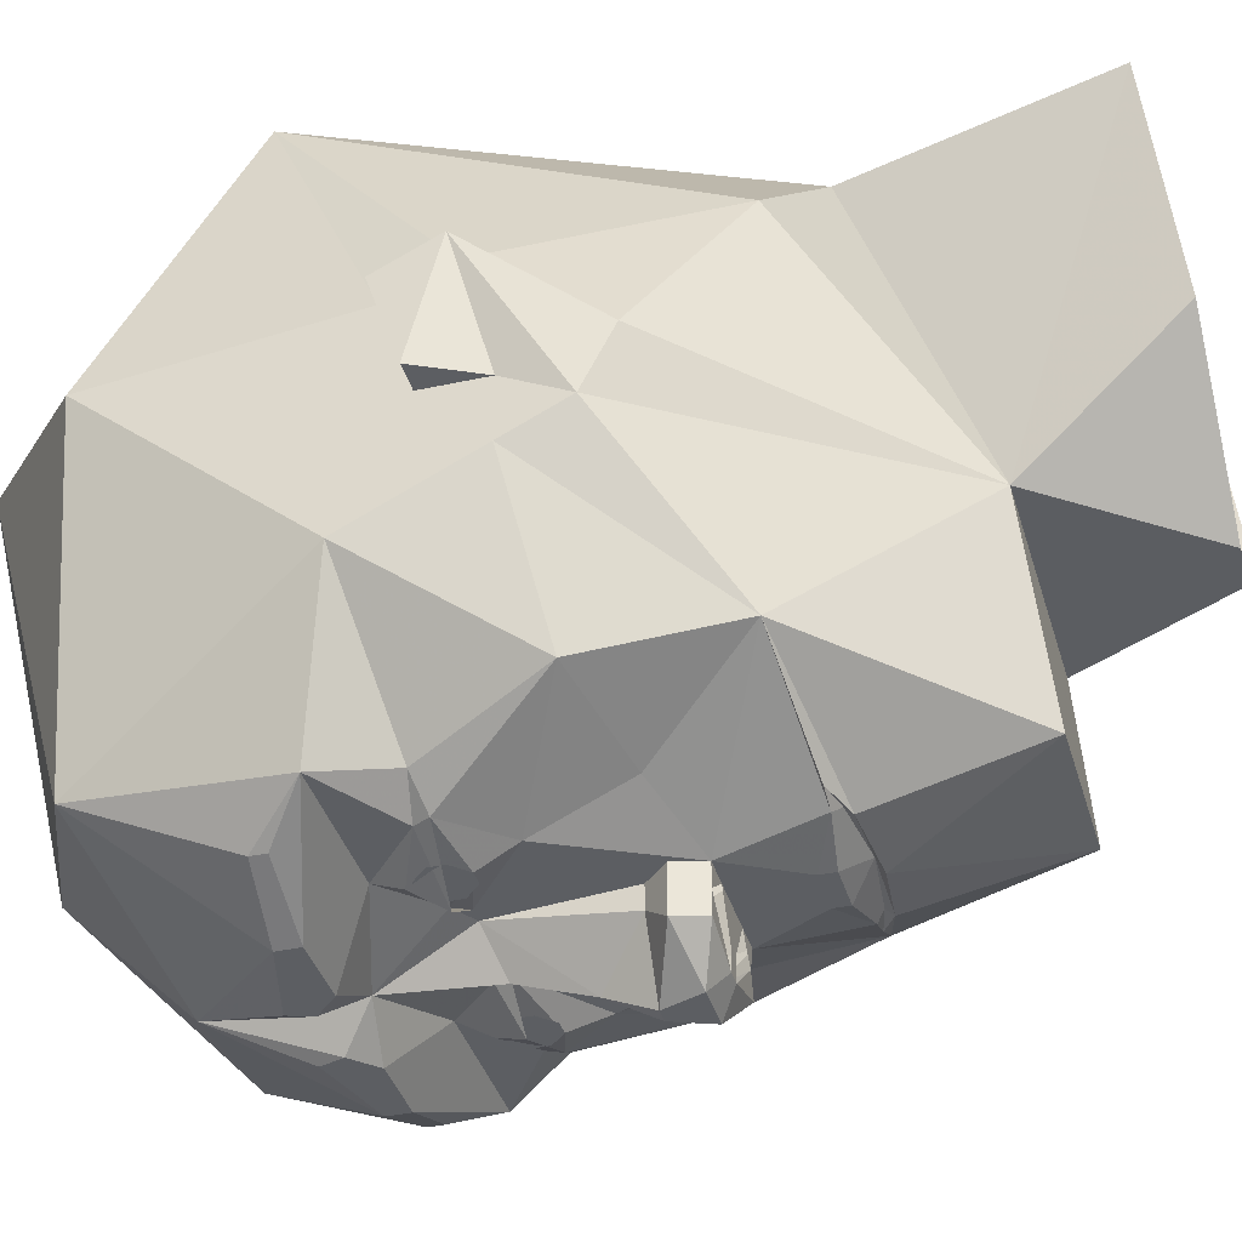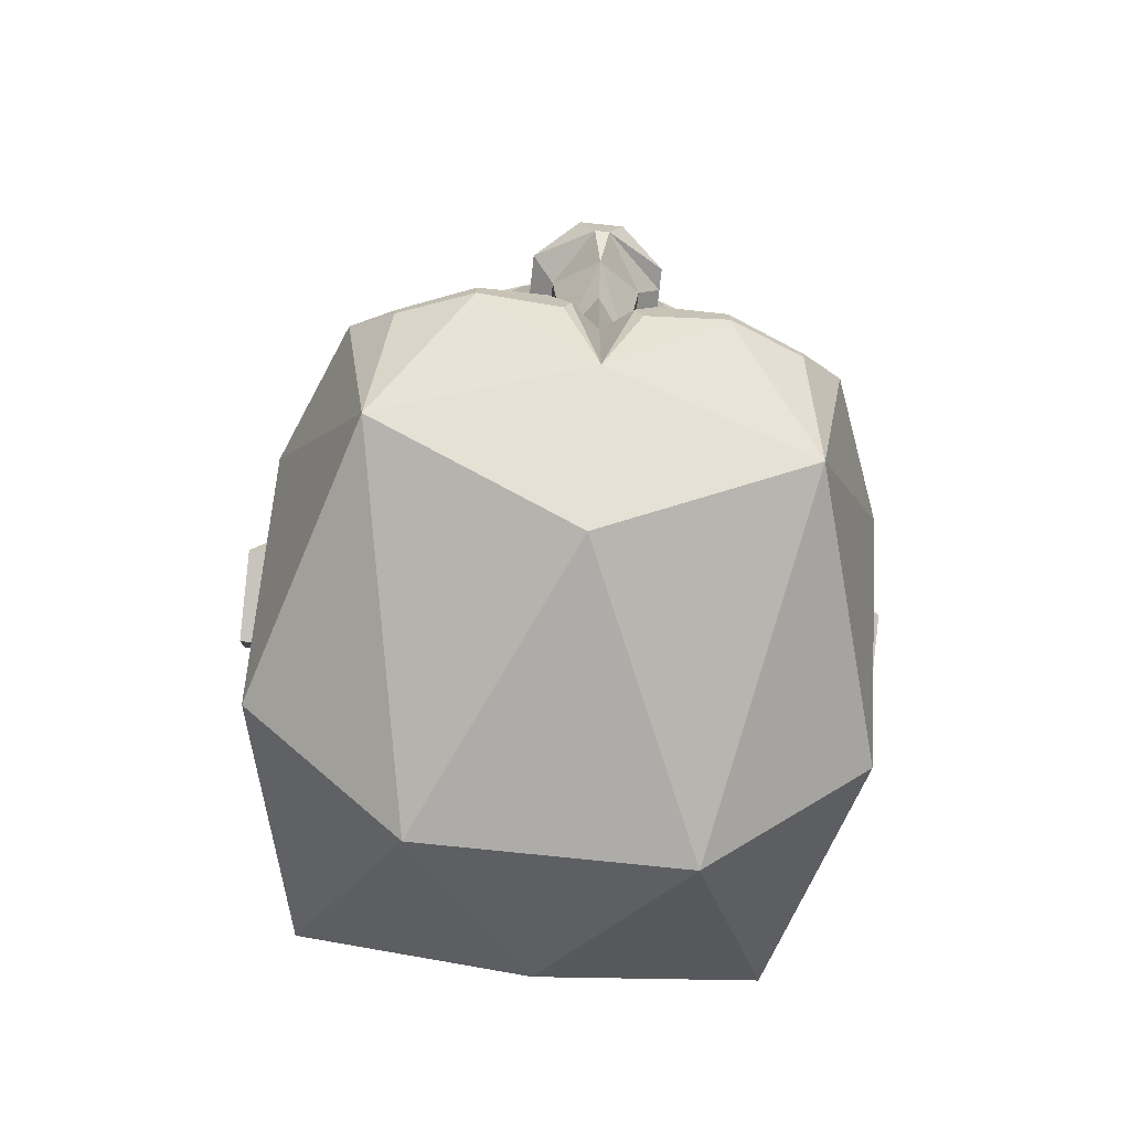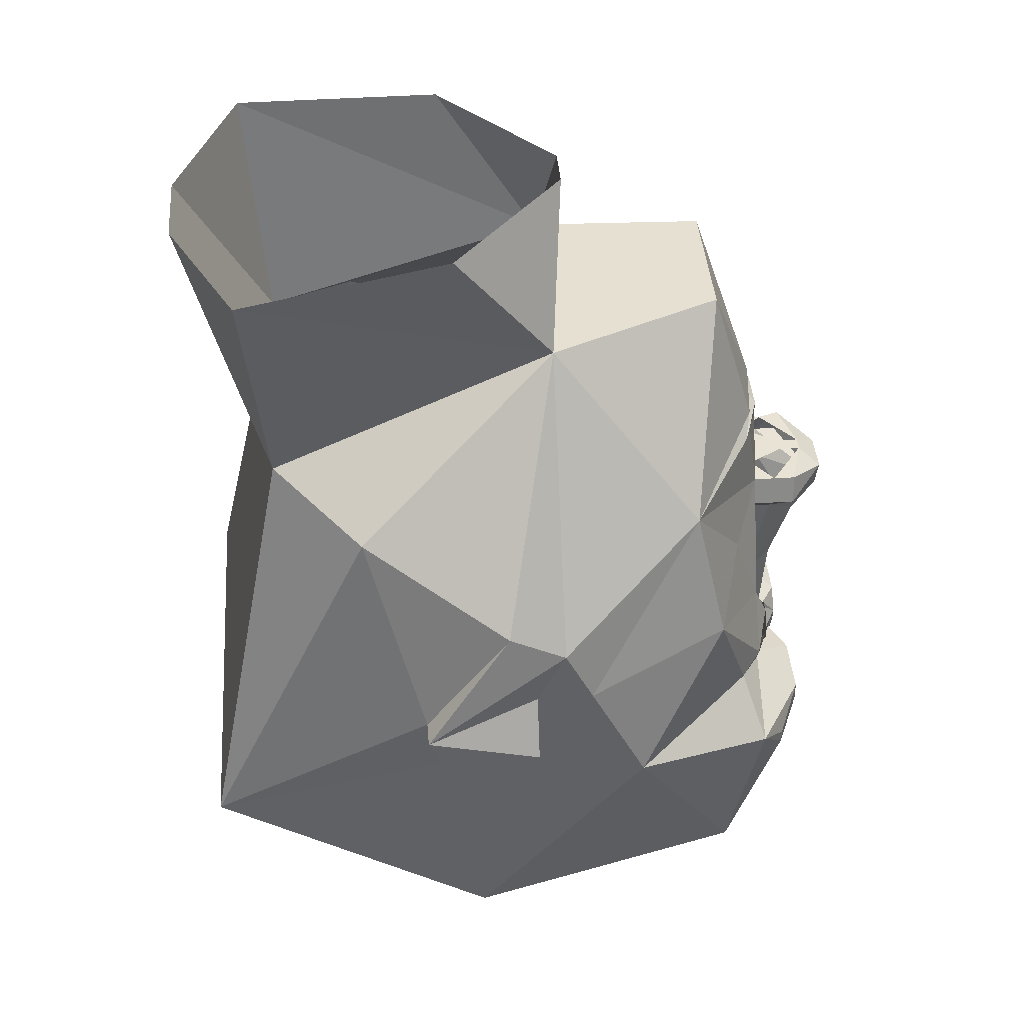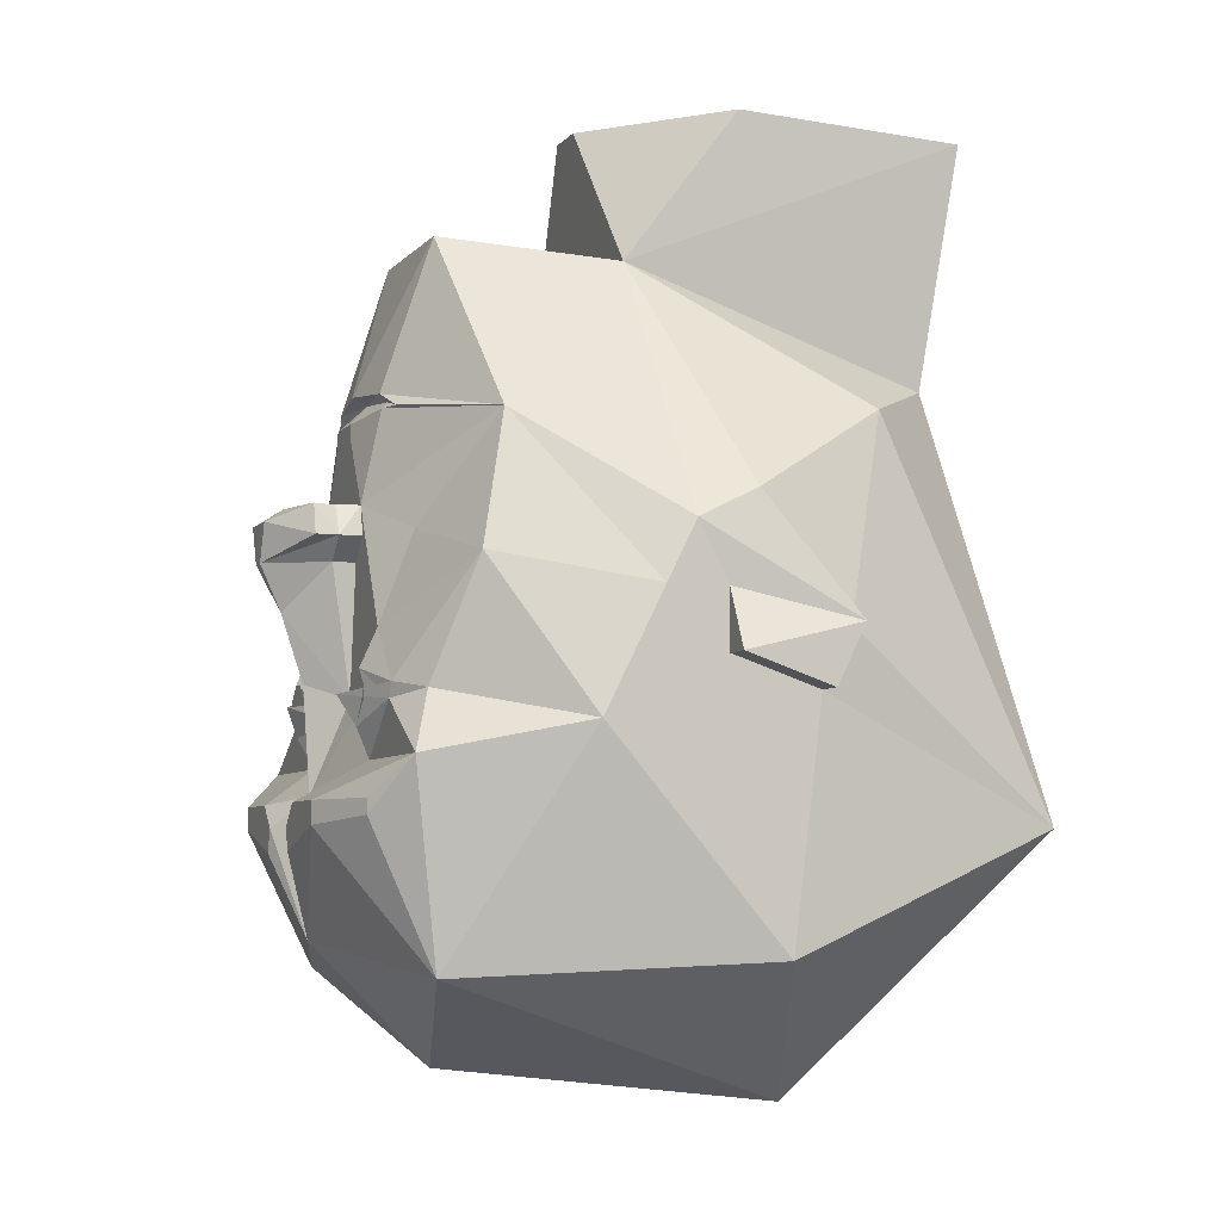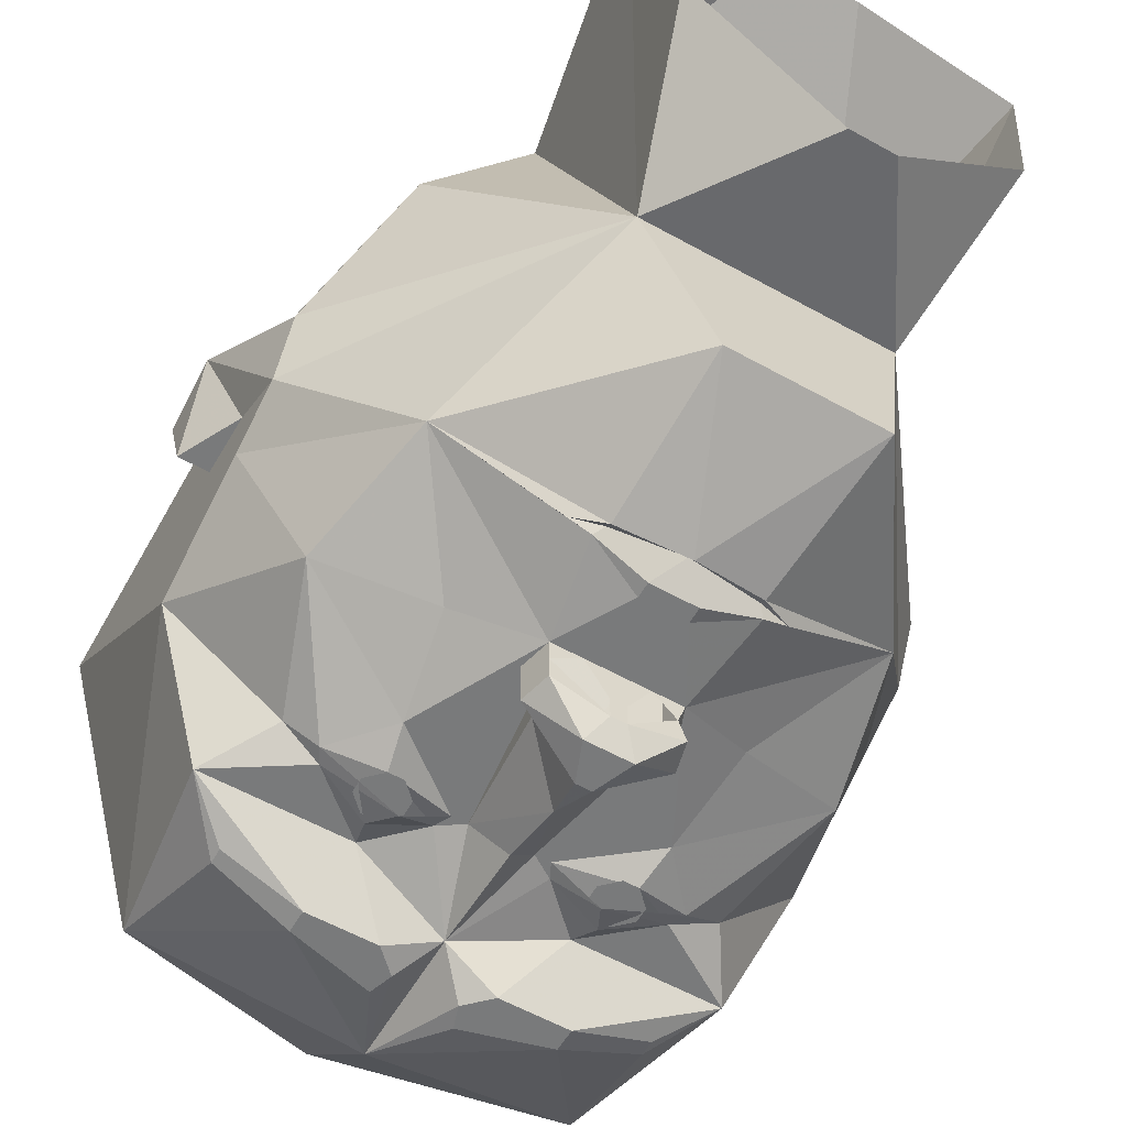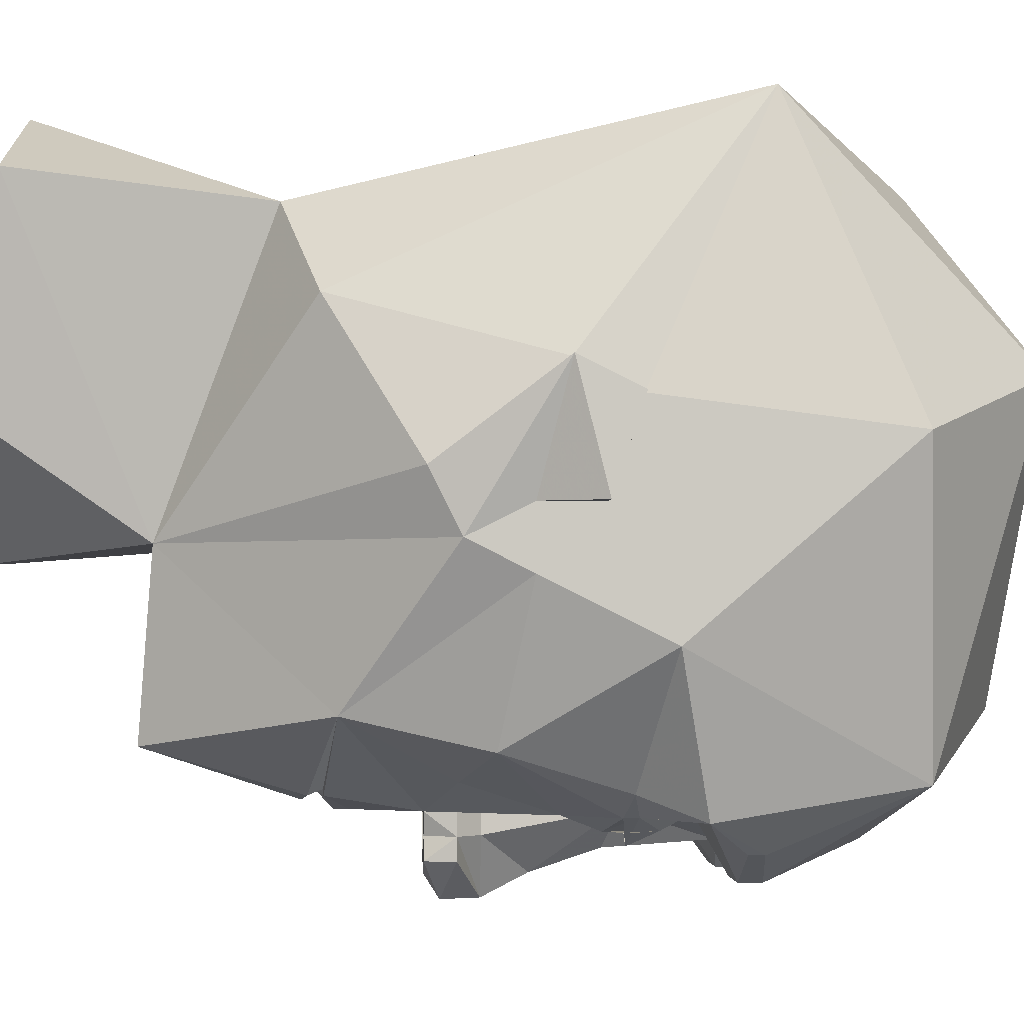
<metadata>
{"format":"obj","ext":"obj","renderer":"f3d","projection":"perspective","resolution":1024,"background":"white","views":[{"elev":-37.6,"azim":105.7,"up":"+Z"},{"elev":-71.1,"azim":173.8,"up":"+Y"},{"elev":41.1,"azim":85.4,"up":"+Y"},{"elev":-6.1,"azim":-111.3,"up":"+Y"},{"elev":-58.0,"azim":150.0,"up":"+Z"},{"elev":-2.5,"azim":-92.4,"up":"+Z"}]}
</metadata>
<code>
o npc/genie/chat/0
v 32 -30 -44
v 26 -22 -41
v 40 -26 -24
v 28 -56 -40
v 26 -37 -48
v 26 -35 -48
v 16 -35 -52
v 13 -30 -44
v 21 -23 -44
v 22 -21 -44
v 32 -6 -36
v 40 -10 -16
v 40 -18 -8
v 40 -54 0
v 18 -72 8
v 0 -68 -32
v 0 -52 -48
v 16 -38 -52
v 5 -41 -52
v 7 -35 -52
v 0 -34 -48
v 7 -24 -44
v 14 -26 -46
v 15 -19 -46
v 16 -14 -44
v 18 -2 -40
v 28 12 -32
v 40 -2 -12
v 40 -10 -8
v 44 -18 -8
v 40 -22 4
v 32 -38 40
v 0 -58 32
v -18 -72 8
v -28 -56 -40
v -16 -38 -52
v -5 -41 -52
v -4 -38 -52
v 4 -38 -52
v -40 -26 -24
v -27 -22 -41
v -32 -30 -44
v -40 -54 0
v -40 -18 -8
v -40 -10 -16
v -32 -6 -36
v -22 -21 -44
v -21 -23 -44
v -13 -30 -44
v -16 -35 -52
v -26 -35 -48
v -26 -37 -48
v -7 -35 -52
v -28 12 -32
v -18 -2 -40
v -16 -14 -44
v -15 -19 -46
v -14 -26 -46
v -7 -24 -44
v -40 -2 -12
v -16 34 -12
v -12 36 -36
v -9 16 -42
v -13 14 -41
v -10 14 -42
v -8 2 -44
v -12 -6 -44
v -6 -22 -44
v -4 -22 -44
v 0 -20 -49
v 4 -22 -44
v 6 -22 -44
v 32 14 16
v 16 34 -12
v 20 19 28
v 40 -14 8
v 40 2 -4
v 8 36 -36
v -3 54 -14
v 3 54 -14
v 22 54 2
v 26 51 31
v 6 50 40
v -6 50 40
v -20 19 28
v -32 -38 40
v -32 14 16
v -40 -14 8
v -40 -22 4
v -44 -18 -8
v -40 -10 -8
v -44 -14 8
v -40 2 -4
v -44 -22 4
v 44 -14 8
v 44 -22 4
v -26 51 31
v -21 54 2
v 0 17 -43
v 0 16 -41
v -9 15 -41
v -3 13 -44
v -3 11 -44
v -4 2 -44
v -7 2 -47
v -9 -2 -47
v -9 -2 -44
v -6 -5 -44
v 9 16 -42
v 13 14 -41
v 9 15 -41
v 10 14 -42
v 8 2 -44
v 3 11 -44
v 3 13 -44
v 4 2 -44
v 1 2 -49
v -1 2 -49
v 1 2 -52
v -1 2 -52
v 3 0 -55
v -3 0 -55
v -8 2 -50
v -9 -2 -50
v -1 -5 -55
v -6 -5 -47
v 0 -11 -52
v 6 -5 -47
v 6 -5 -44
v 12 -6 -44
v -12 -22 -48
v 12 -22 -48
v -13 -24 -46
v -15 -24 -46
v -16 -23 -46
v -16 -21 -46
v -15 -20 -46
v -13 -20 -46
v -12 -21 -46
v -12 -23 -46
v -13 -25 -46
v -15 -25 -46
v -17 -23 -46
v -17 -21 -46
v -13 -19 -46
v -11 -21 -46
v -11 -23 -46
v 11 -23 -46
v 11 -21 -46
v 13 -19 -46
v 17 -21 -46
v 17 -23 -46
v 15 -25 -46
v 13 -25 -46
v 12 -23 -46
v 12 -21 -46
v 13 -20 -46
v 15 -20 -46
v 16 -21 -46
v 16 -23 -46
v 15 -24 -46
v 13 -24 -46
v 8 2 -47
v 9 -2 -44
v 9 -2 -47
v 8 2 -50
v 9 -2 -50
v 1 -5 -55
f 1 2 3
f 1 3 4
f 1 4 5
f 1 5 6
f 1 6 7
f 1 7 8
f 1 8 9
f 1 9 2
f 2 9 10
f 2 10 11
f 2 11 3
f 3 11 12
f 3 12 13
f 3 13 14
f 3 14 4
f 4 14 15
f 4 15 16
f 4 16 17
f 4 17 18
f 4 18 5
f 5 18 6
f 6 18 7
f 7 18 19
f 7 19 20
f 7 20 8
f 8 20 21
f 8 21 22
f 8 22 23
f 8 23 9
f 9 23 10
f 10 23 24
f 10 24 25
f 10 25 11
f 11 25 26
f 11 26 27
f 11 27 12
f 12 27 28
f 12 28 29
f 12 29 13
f 13 29 29
f 13 29 30
f 13 30 31
f 13 31 14
f 14 31 32
f 14 32 15
f 15 32 33
f 15 33 34
f 15 34 16
f 16 34 35
f 16 35 17
f 17 35 36
f 17 36 37
f 17 37 38
f 17 38 21
f 17 21 39
f 17 39 19
f 17 19 18
f 40 41 42
f 40 42 35
f 40 35 43
f 40 43 44
f 40 44 45
f 40 45 46
f 40 46 41
f 41 46 47
f 41 47 48
f 41 48 42
f 42 48 49
f 42 49 50
f 42 50 51
f 42 51 52
f 42 52 35
f 35 52 36
f 36 52 50
f 36 50 53
f 36 53 38
f 36 38 37
f 45 54 46
f 46 54 55
f 46 55 56
f 46 56 47
f 47 56 57
f 47 57 48
f 48 57 58
f 48 58 49
f 49 58 59
f 49 59 21
f 49 21 53
f 49 53 50
f 45 60 54
f 54 60 61
f 54 61 62
f 54 62 63
f 54 63 64
f 54 64 65
f 54 65 66
f 54 66 55
f 55 66 67
f 55 67 56
f 56 67 68
f 56 68 57
f 57 68 58
f 58 68 59
f 59 68 69
f 59 69 21
f 21 69 70
f 21 70 71
f 21 71 22
f 22 71 72
f 22 72 24
f 22 24 23
f 73 74 75
f 73 75 32
f 73 32 76
f 73 76 77
f 73 77 74
f 74 77 28
f 74 28 27
f 74 27 78
f 74 78 62
f 74 62 61
f 74 61 79
f 74 79 80
f 74 80 81
f 74 81 82
f 74 82 75
f 75 82 83
f 75 83 84
f 75 84 85
f 75 85 32
f 32 85 86
f 32 86 33
f 33 86 34
f 34 86 43
f 34 43 35
f 85 61 87
f 85 87 86
f 86 87 88
f 86 88 89
f 86 89 43
f 43 89 44
f 44 89 90
f 44 90 91
f 44 91 91
f 44 91 45
f 45 91 60
f 60 91 92
f 60 92 93
f 60 93 61
f 61 93 87
f 87 93 88
f 88 93 92
f 88 92 94
f 88 94 89
f 89 94 90
f 90 94 92
f 90 92 91
f 30 95 96
f 30 96 31
f 31 96 76
f 31 76 32
f 95 30 29
f 95 29 28
f 95 28 77
f 95 77 76
f 95 76 96
f 28 29 29
f 91 91 60
f 61 97 98
f 61 98 79
f 61 85 97
f 97 85 84
f 62 99 63
f 63 99 100
f 63 100 101
f 63 101 64
f 64 101 65
f 65 101 100
f 65 100 102
f 65 102 103
f 65 103 66
f 66 103 104
f 66 104 105
f 66 105 106
f 66 106 107
f 66 107 67
f 67 107 108
f 67 108 69
f 67 69 68
f 109 99 78
f 109 78 27
f 109 27 110
f 109 110 111
f 109 111 100
f 109 100 99
f 62 78 99
f 112 110 27
f 112 27 113
f 112 113 114
f 112 114 115
f 112 115 100
f 112 100 111
f 112 111 110
f 113 116 114
f 114 116 103
f 114 103 102
f 114 102 115
f 115 102 100
f 103 116 104
f 104 116 117
f 104 117 118
f 118 117 119
f 118 119 120
f 120 119 121
f 120 121 122
f 120 122 123
f 120 123 105
f 105 123 106
f 106 123 124
f 106 124 125
f 106 125 126
f 106 126 107
f 107 126 108
f 108 126 69
f 69 126 127
f 69 127 70
f 70 127 71
f 71 127 128
f 71 128 129
f 71 129 130
f 71 130 72
f 72 130 25
f 72 25 24
f 58 48 131
f 58 131 59
f 59 131 68
f 48 47 131
f 132 9 23
f 132 23 22
f 132 22 72
f 132 10 9
f 133 134 135
f 133 135 136
f 133 136 137
f 133 137 138
f 133 138 139
f 133 139 140
f 141 142 143
f 141 143 144
f 141 144 57
f 141 57 145
f 141 145 146
f 141 146 147
f 148 149 150
f 148 150 24
f 148 24 151
f 148 151 152
f 148 152 153
f 148 153 154
f 155 156 157
f 155 157 158
f 155 158 159
f 155 159 160
f 155 160 161
f 155 161 162
f 19 39 20
f 20 39 21
f 52 51 50
f 21 38 53
f 116 113 163
f 163 113 164
f 163 164 165
f 163 165 166
f 163 166 119
f 119 166 121
f 121 166 167
f 121 167 168
f 121 168 122
f 122 168 125
f 122 125 124
f 122 124 123
f 164 113 130
f 164 130 129
f 164 129 165
f 165 129 128
f 165 128 167
f 165 167 166
f 130 113 26
f 130 26 25
f 128 168 167
f 168 128 127
f 168 127 125
f 125 127 126
f 26 113 27

</code>
